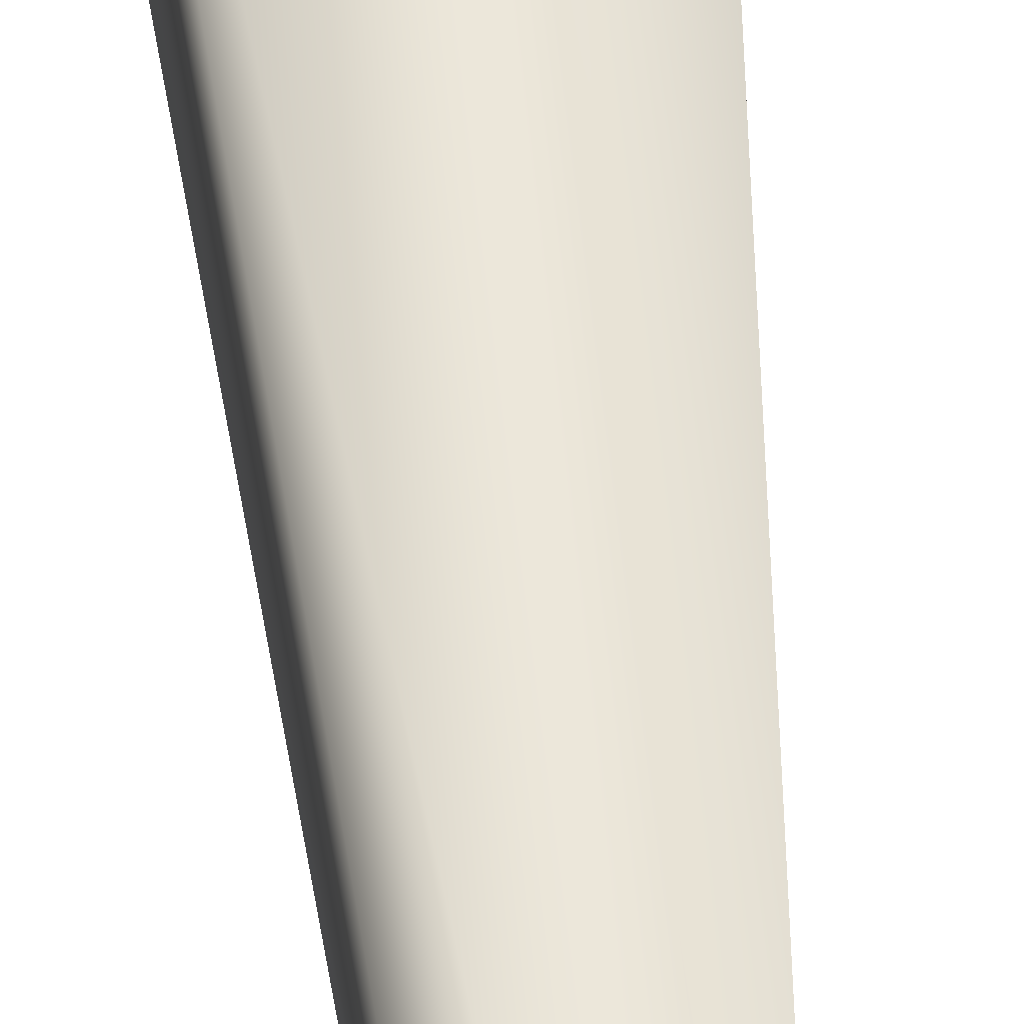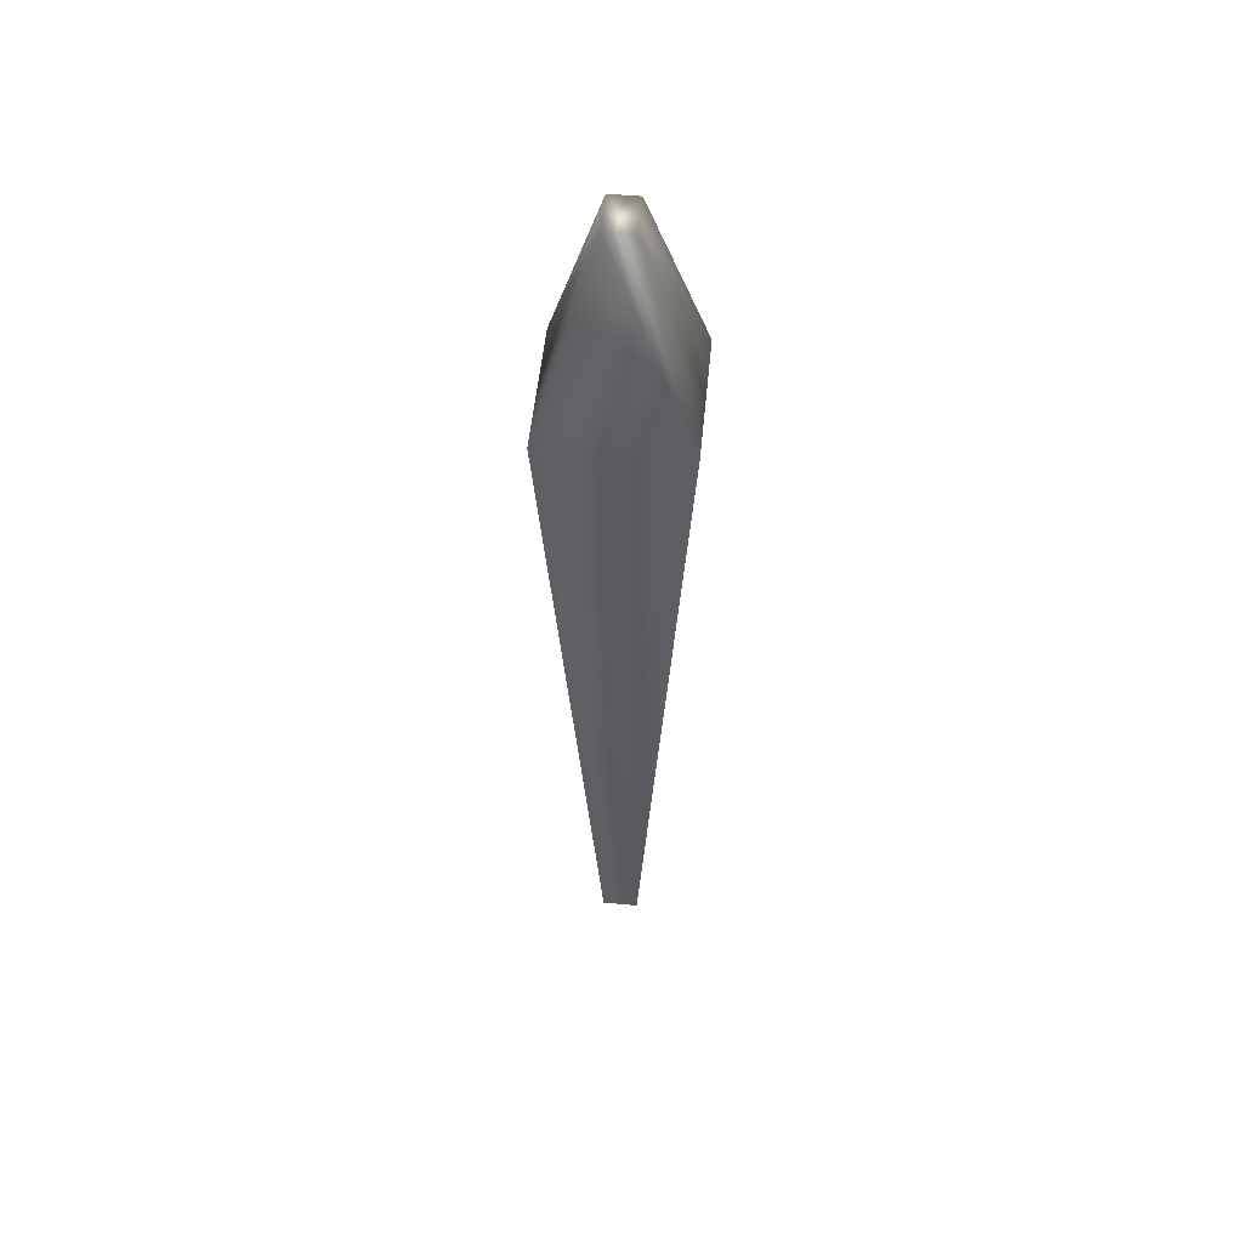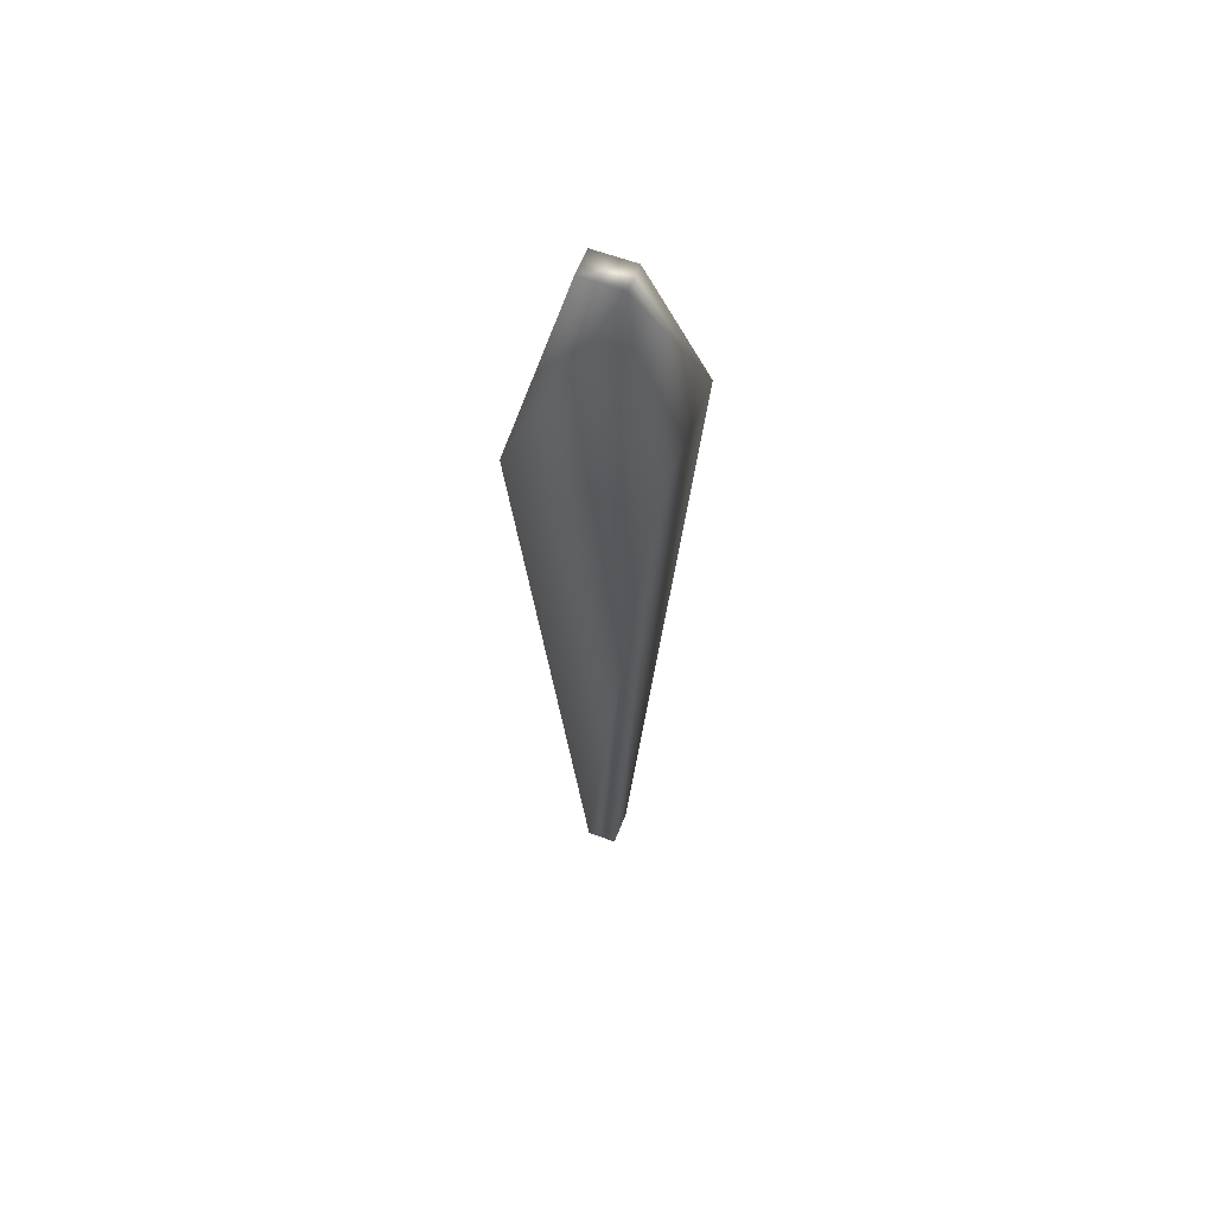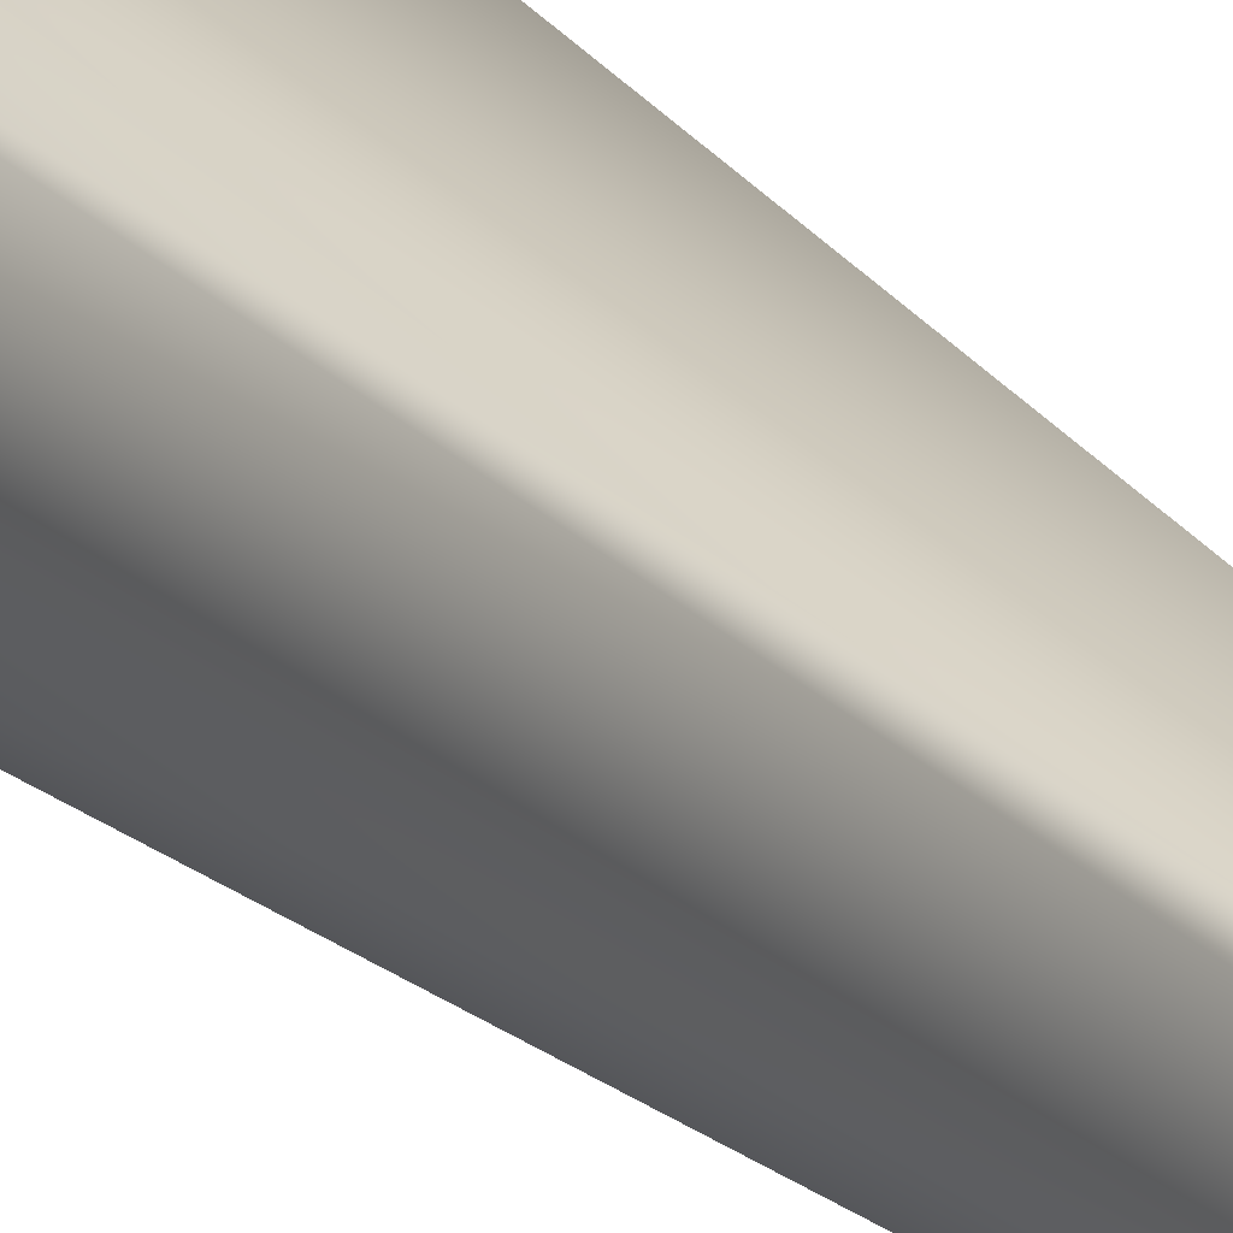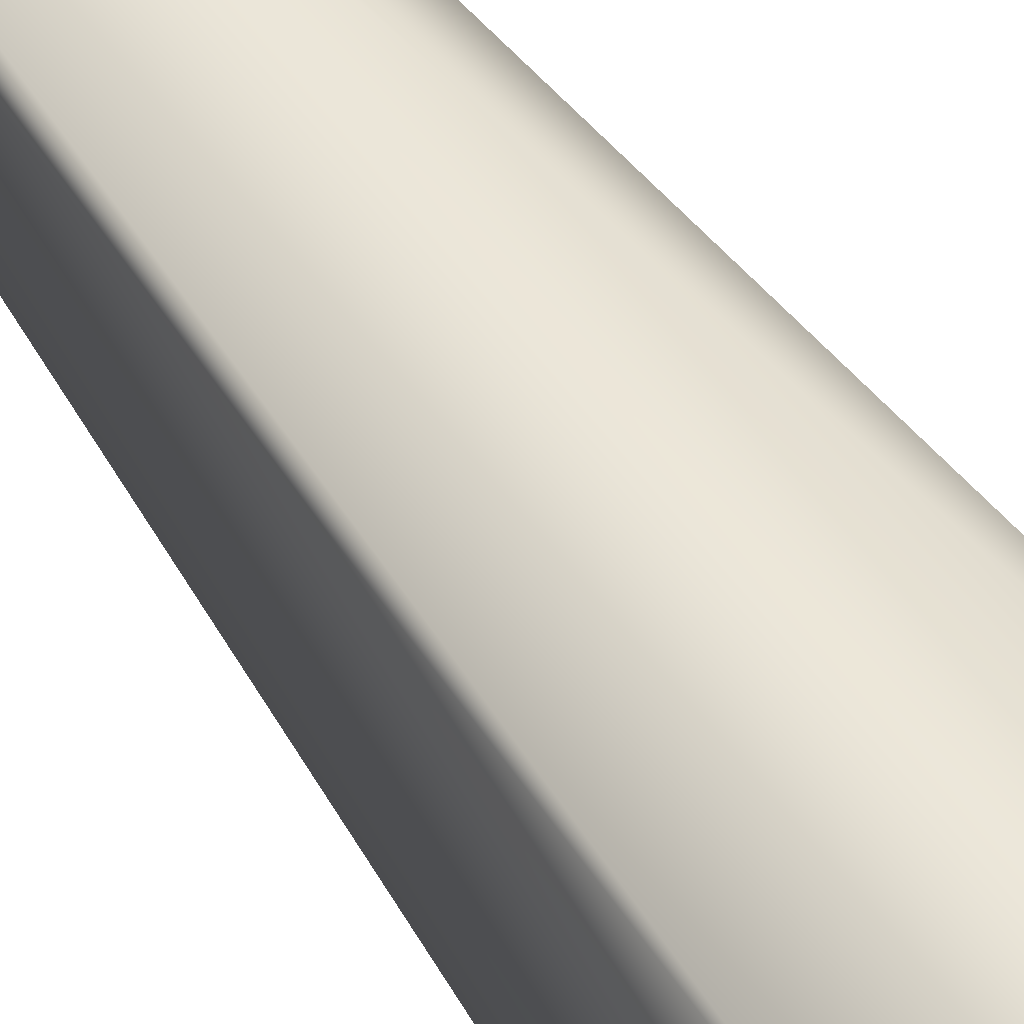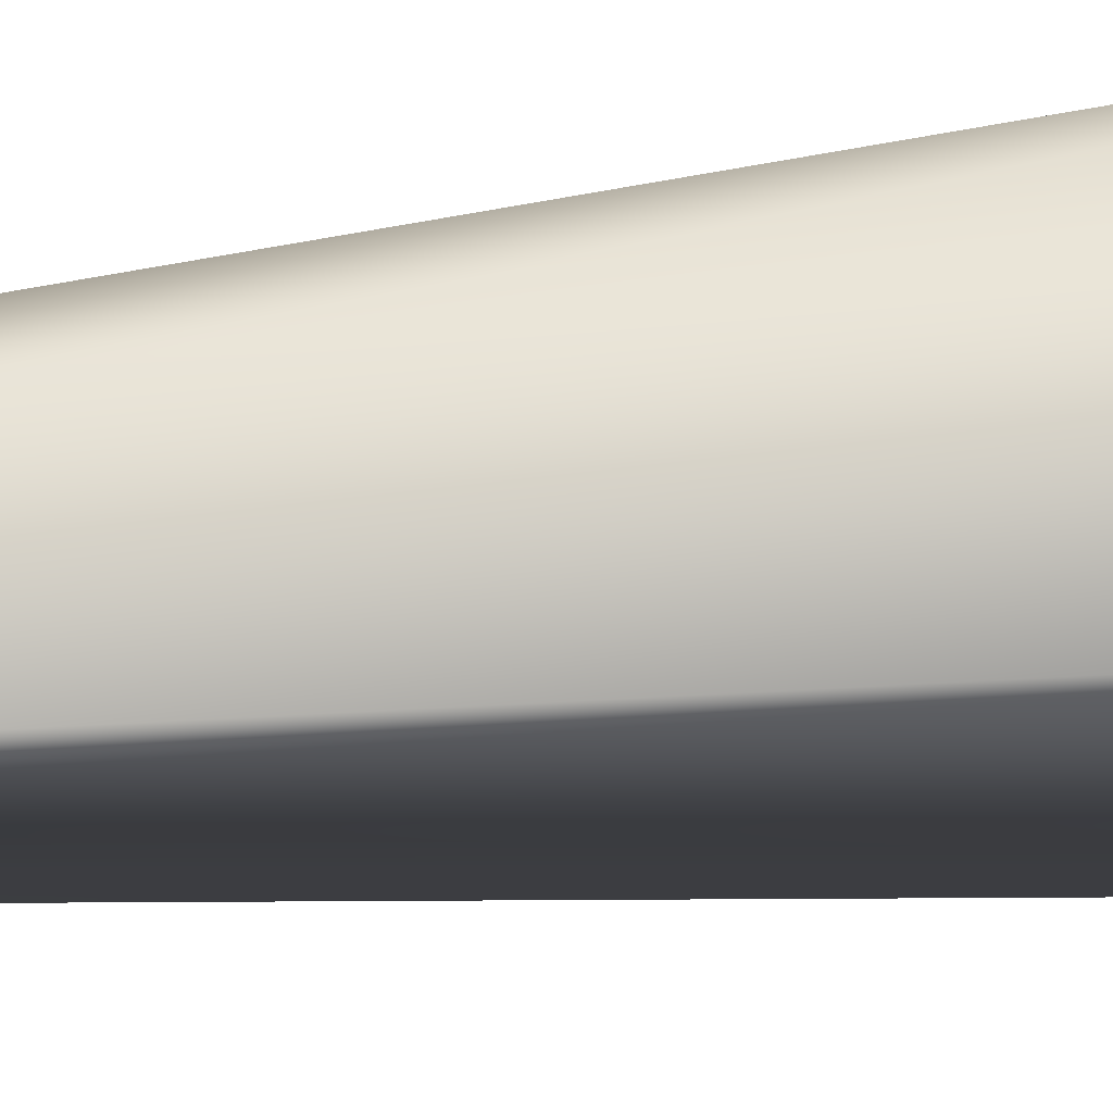
<metadata>
{"format":"obj","ext":"obj","renderer":"f3d","projection":"perspective","resolution":1024,"background":"white","views":[{"elev":53.7,"azim":174.6,"up":"+Y"},{"elev":52.8,"azim":95.6,"up":"+Z"},{"elev":59.9,"azim":21.2,"up":"+Z"},{"elev":24.2,"azim":147.7,"up":"+Y"},{"elev":51.2,"azim":-32.8,"up":"+Y"},{"elev":67.8,"azim":-95.3,"up":"+Y"}]}
</metadata>
<code>
v -0.3058 -0.3972 -9.997
v -1.333 -1.403 6.095
v -1.333 1.345 6.095
v -0.3058 0.3398 -9.997
v 1.347 -1.403 6.095
v 0.3197 -0.3972 -9.997
v 0.3197 0.3398 -9.997
v 1.347 1.345 6.095
v -0.4107 -0.3063 9.919
v -0.4107 0.2488 9.919
v 0.4246 -0.3063 9.919
v 0.4246 0.2488 9.919
f 1 2 3
f 1 3 4
f 5 6 7
f 5 7 8
f 6 1 4
f 6 4 7
f 1 6 5
f 1 5 2
f 4 3 8
f 4 8 7
f 2 9 10
f 2 10 3
f 9 11 12
f 9 12 10
f 11 5 8
f 11 8 12
f 2 5 11
f 2 11 9
f 3 10 12
f 3 12 8

</code>
